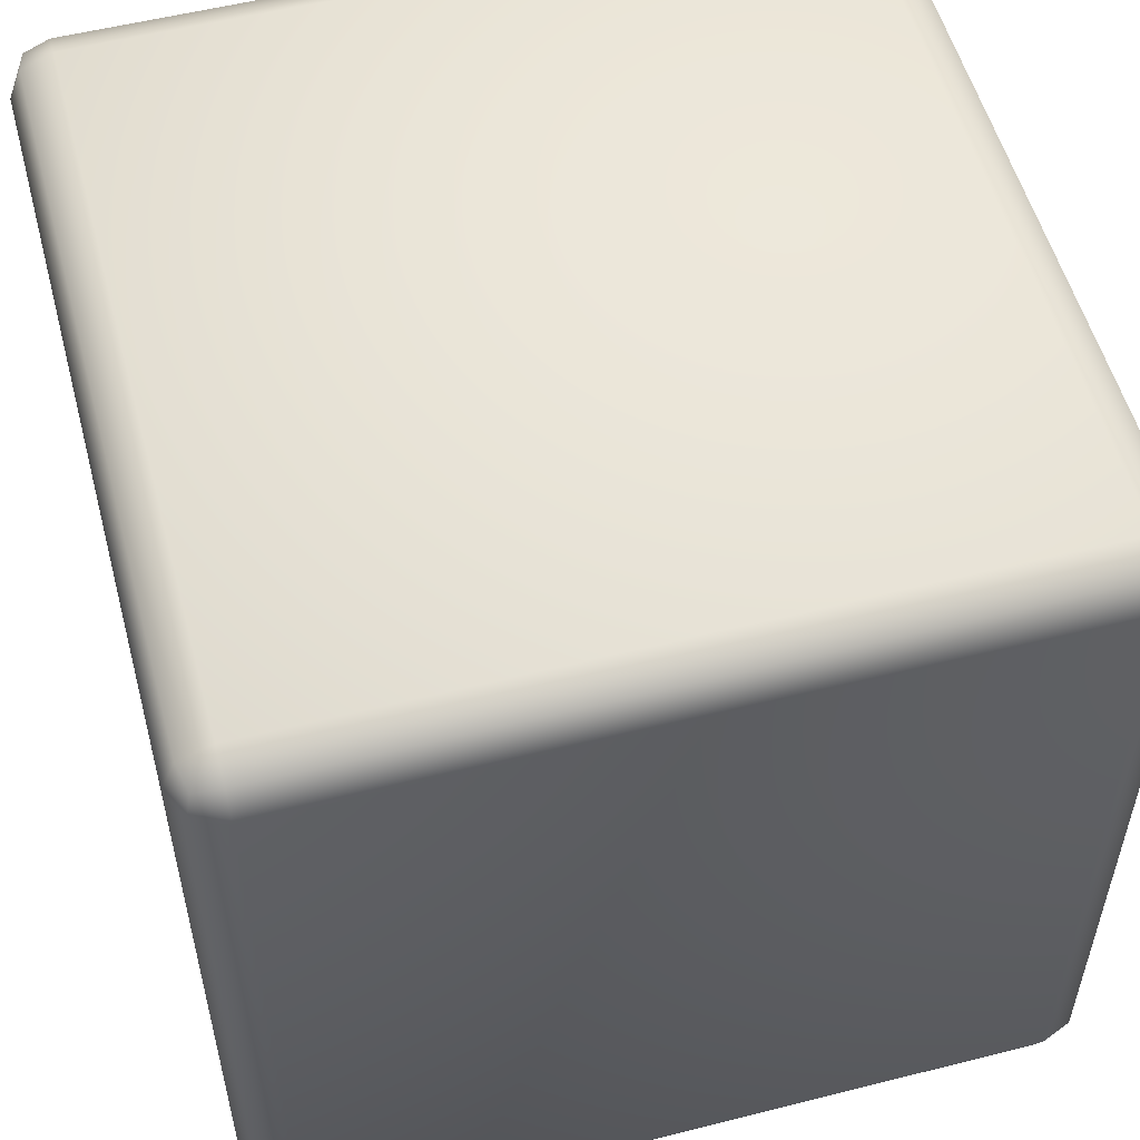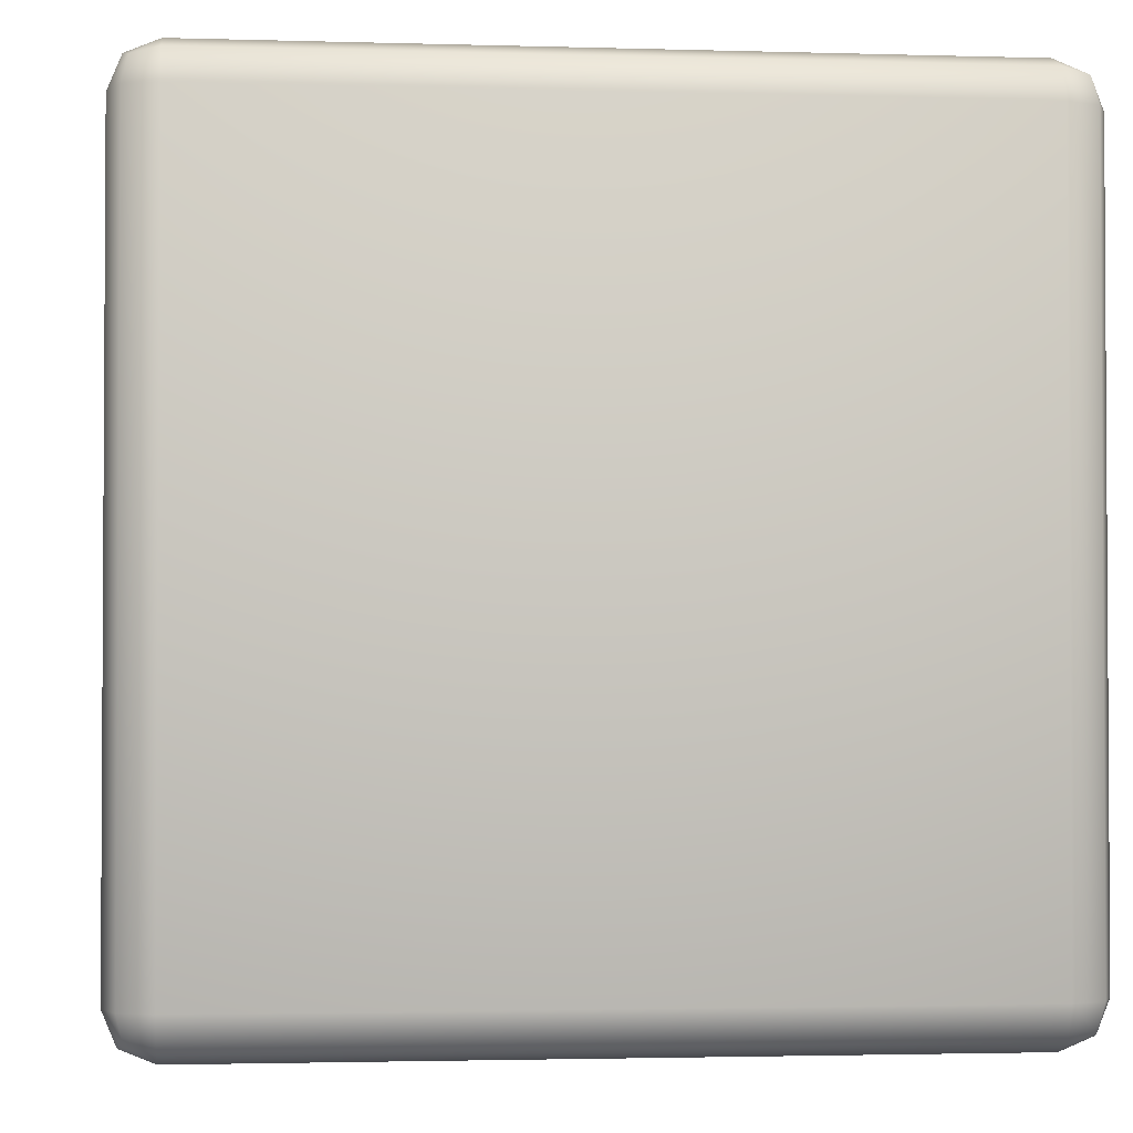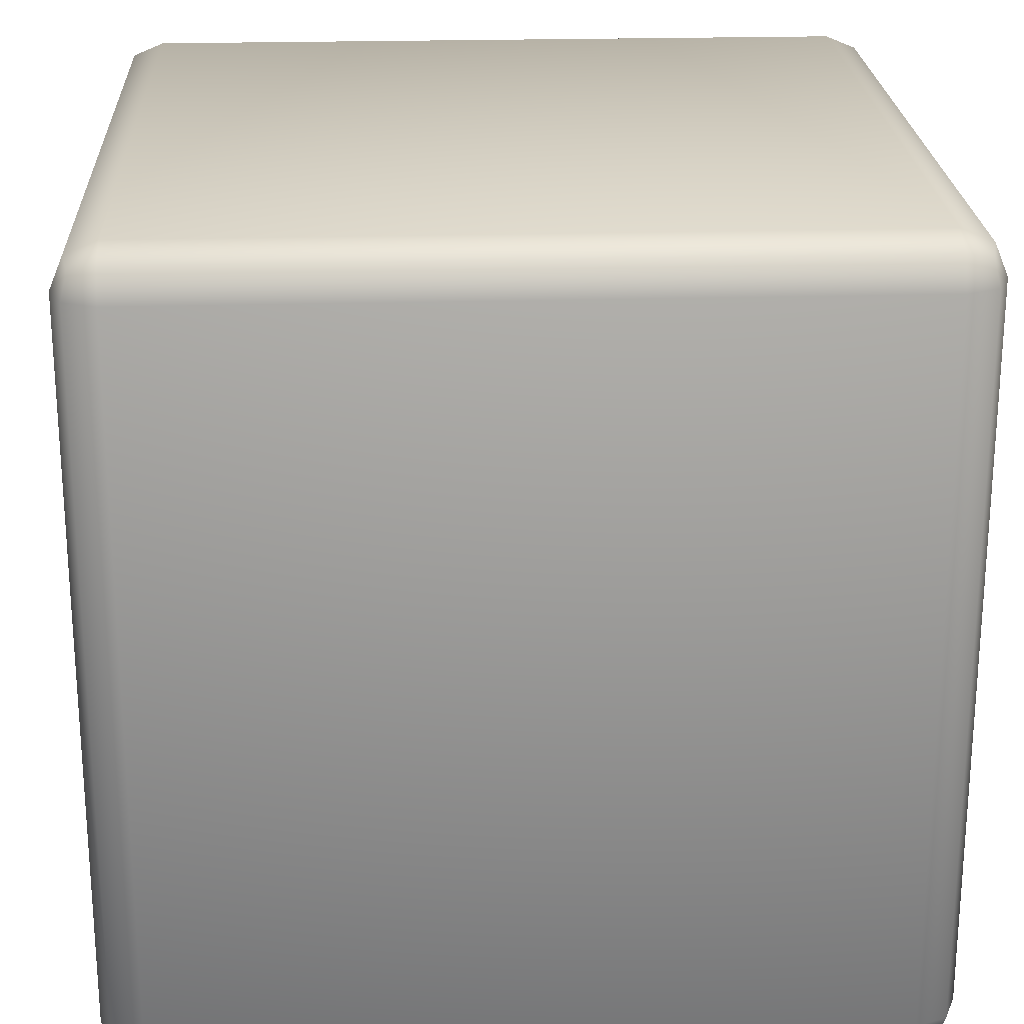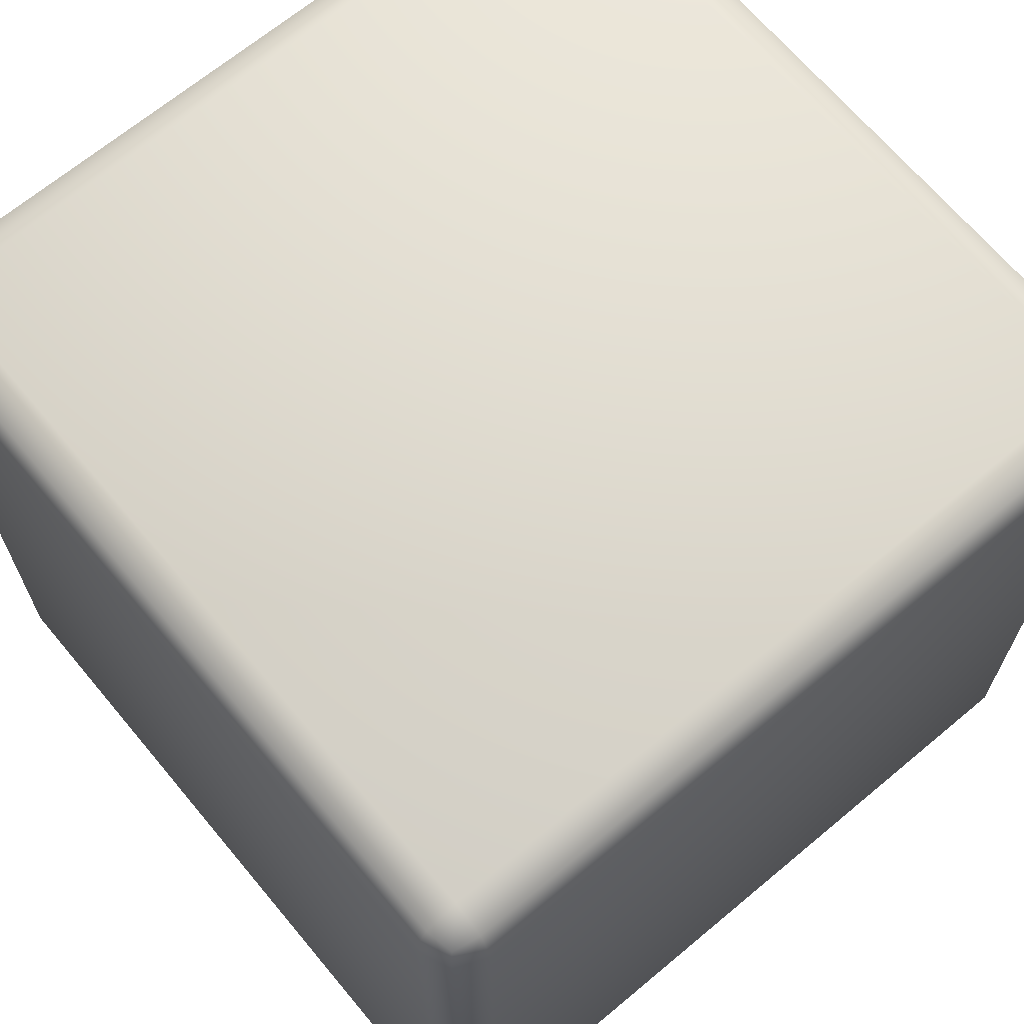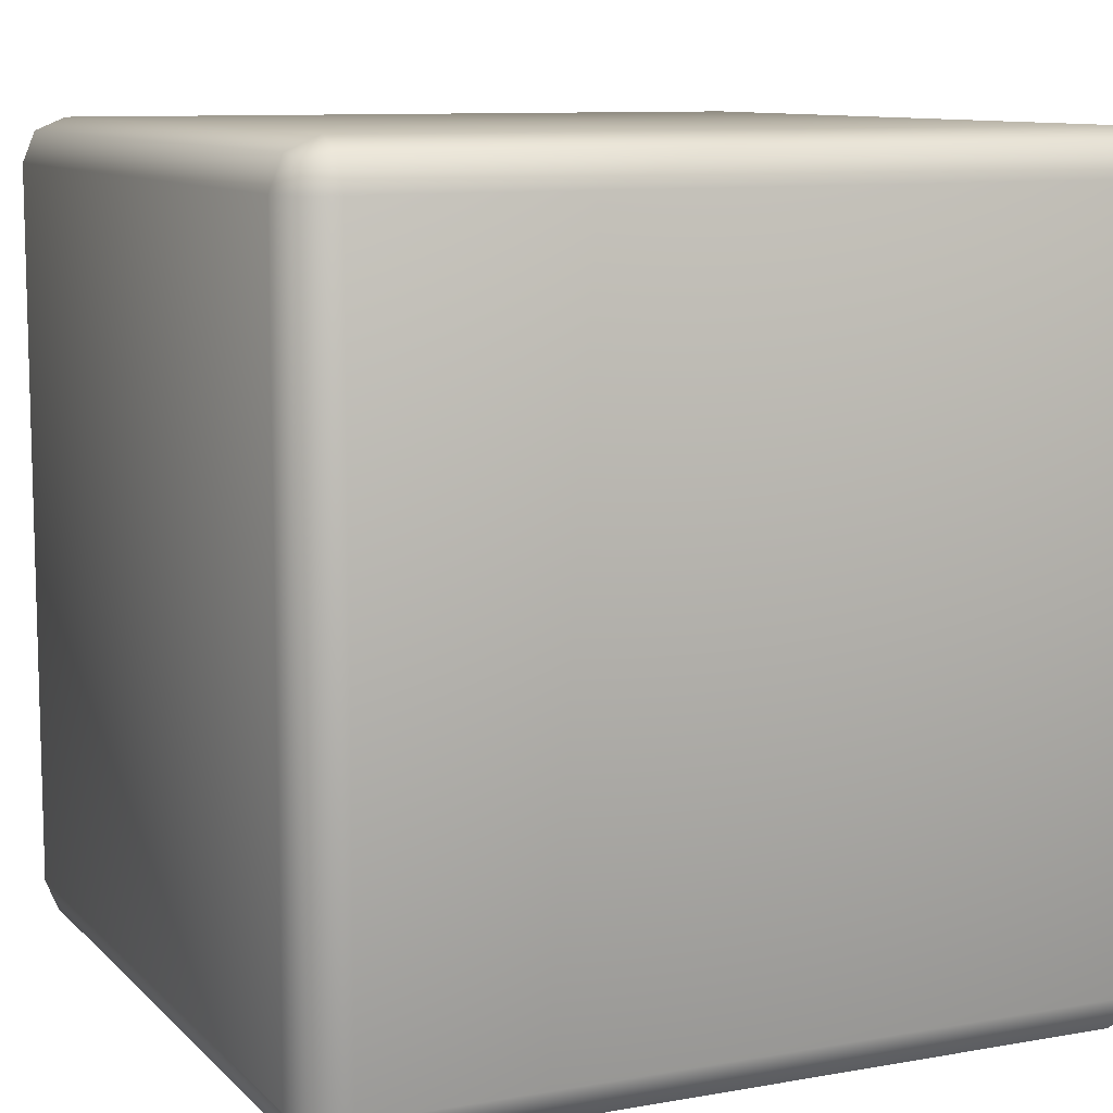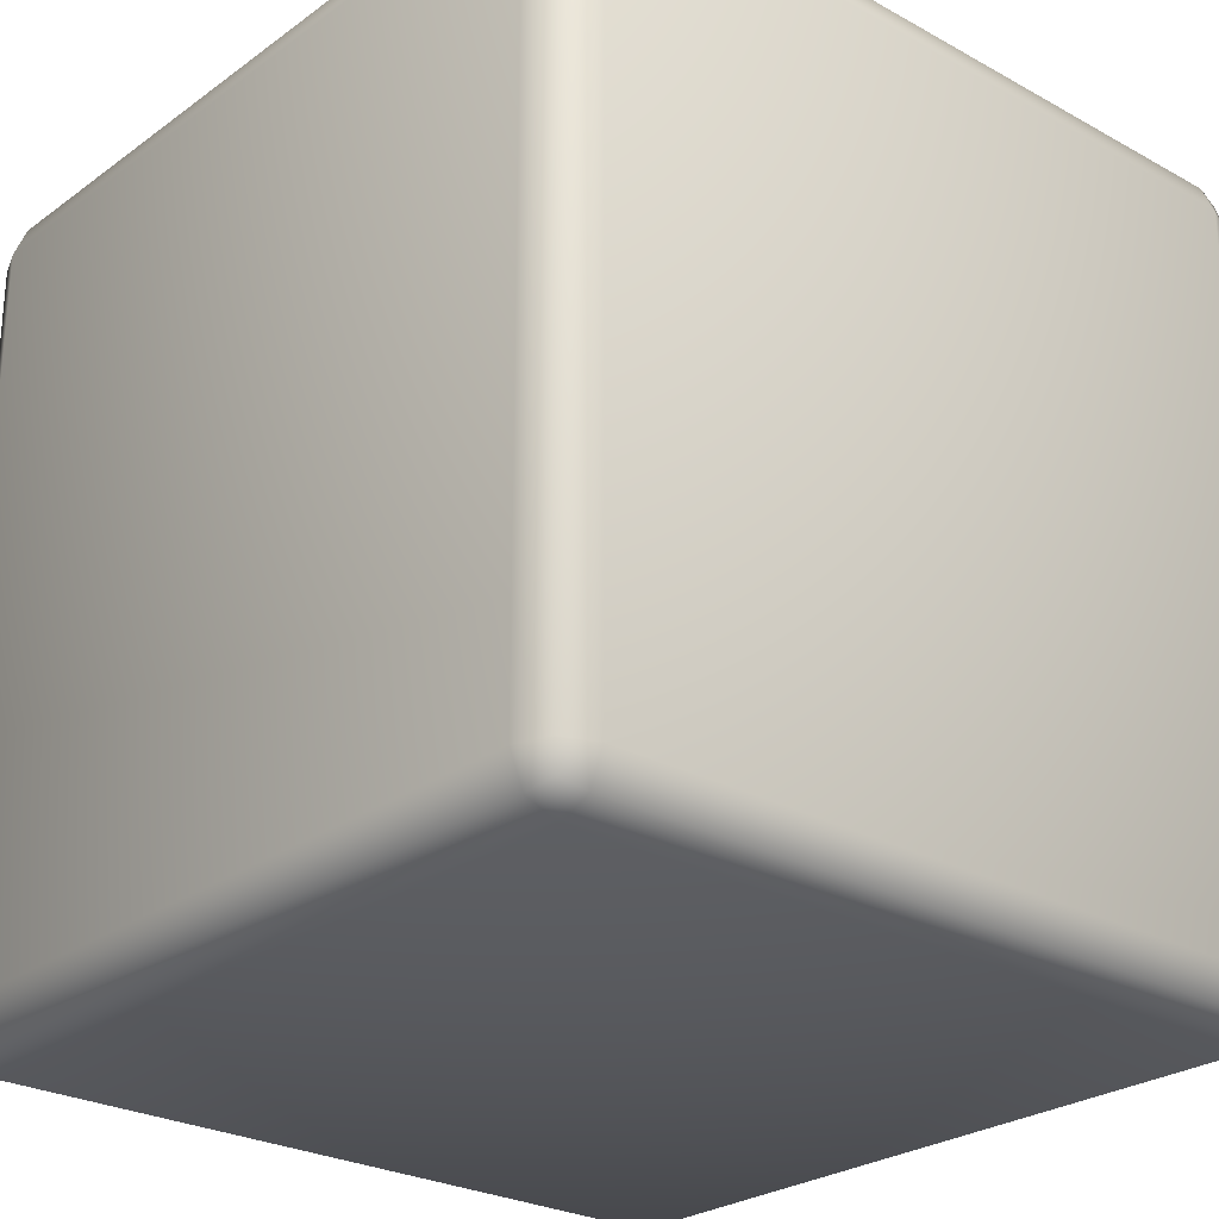
<metadata>
{"format":"obj","ext":"obj","renderer":"f3d","projection":"perspective","resolution":1024,"background":"white","views":[{"elev":54.5,"azim":165.0,"up":"+Z"},{"elev":-2.1,"azim":173.9,"up":"+Y"},{"elev":22.9,"azim":177.3,"up":"+Z"},{"elev":67.6,"azim":50.1,"up":"+Z"},{"elev":9.8,"azim":-114.8,"up":"+Y"},{"elev":-26.0,"azim":-131.3,"up":"+Z"}]}
</metadata>
<code>
o Cube.001_Cube.008
v -0.4456 0.000584 0.4456
v -0.4456 0.05498 0.5
v -0.5 0.05498 0.4456
v -0.4456 0.01652 0.4841
v -0.477 0.02357 0.477
v -0.4841 0.05498 0.4841
v -0.4841 0.01652 0.4456
v -0.4456 0.9462 0.5
v -0.4456 1.001 0.4456
v -0.5 0.9462 0.4456
v -0.4456 0.9847 0.4841
v -0.477 0.9776 0.477
v -0.4841 0.9847 0.4456
v -0.4841 0.9462 0.4841
v -0.4456 0.000584 -0.4456
v -0.5 0.05498 -0.4456
v -0.4456 0.05498 -0.5
v -0.4841 0.01652 -0.4456
v -0.477 0.02357 -0.477
v -0.4841 0.05498 -0.4841
v -0.4456 0.01652 -0.4841
v -0.4456 1.001 -0.4456
v -0.4456 0.9462 -0.5
v -0.5 0.9462 -0.4456
v -0.4456 0.9847 -0.4841
v -0.477 0.9776 -0.477
v -0.4841 0.9462 -0.4841
v -0.4841 0.9847 -0.4456
v 0.4456 0.000584 0.4456
v 0.5 0.05498 0.4456
v 0.4456 0.05498 0.5
v 0.4841 0.01652 0.4456
v 0.477 0.02357 0.477
v 0.4841 0.05498 0.4841
v 0.4456 0.01652 0.4841
v 0.4456 1.001 0.4456
v 0.4456 0.9462 0.5
v 0.5 0.9462 0.4456
v 0.4456 0.9847 0.4841
v 0.477 0.9776 0.477
v 0.4841 0.9462 0.4841
v 0.4841 0.9847 0.4456
v 0.4456 0.000584 -0.4456
v 0.4456 0.05498 -0.5
v 0.5 0.05498 -0.4456
v 0.4456 0.01652 -0.4841
v 0.477 0.02357 -0.477
v 0.4841 0.05498 -0.4841
v 0.4841 0.01652 -0.4456
v 0.4456 1.001 -0.4456
v 0.5 0.9462 -0.4456
v 0.4456 0.9462 -0.5
v 0.4841 0.9847 -0.4456
v 0.477 0.9776 -0.477
v 0.4841 0.9462 -0.4841
v 0.4456 0.9847 -0.4841
f 31 37 8 2
f 45 51 38 30
f 50 22 9 36
f 3 10 24 16
f 17 23 52 44
f 1 4 5 7
f 2 6 5 4
f 3 7 5 6
f 8 11 12 14
f 9 13 12 11
f 10 14 12 13
f 15 18 19 21
f 16 20 19 18
f 17 21 19 20
f 22 25 26 28
f 23 27 26 25
f 24 28 26 27
f 29 32 33 35
f 30 34 33 32
f 31 35 33 34
f 36 39 40 42
f 37 41 40 39
f 38 42 40 41
f 43 46 47 49
f 44 48 47 46
f 45 49 47 48
f 50 53 54 56
f 51 55 54 53
f 52 56 54 55
f 15 1 7 18
f 18 7 3 16
f 2 8 14 6
f 6 14 10 3
f 9 22 28 13
f 13 28 24 10
f 23 17 20 27
f 27 20 16 24
f 43 15 21 46
f 46 21 17 44
f 22 50 56 25
f 25 56 52 23
f 51 45 48 55
f 55 48 44 52
f 29 43 49 32
f 32 49 45 30
f 50 36 42 53
f 53 42 38 51
f 37 31 34 41
f 41 34 30 38
f 1 29 35 4
f 4 35 31 2
f 36 9 11 39
f 39 11 8 37
f 15 43 29 1

</code>
